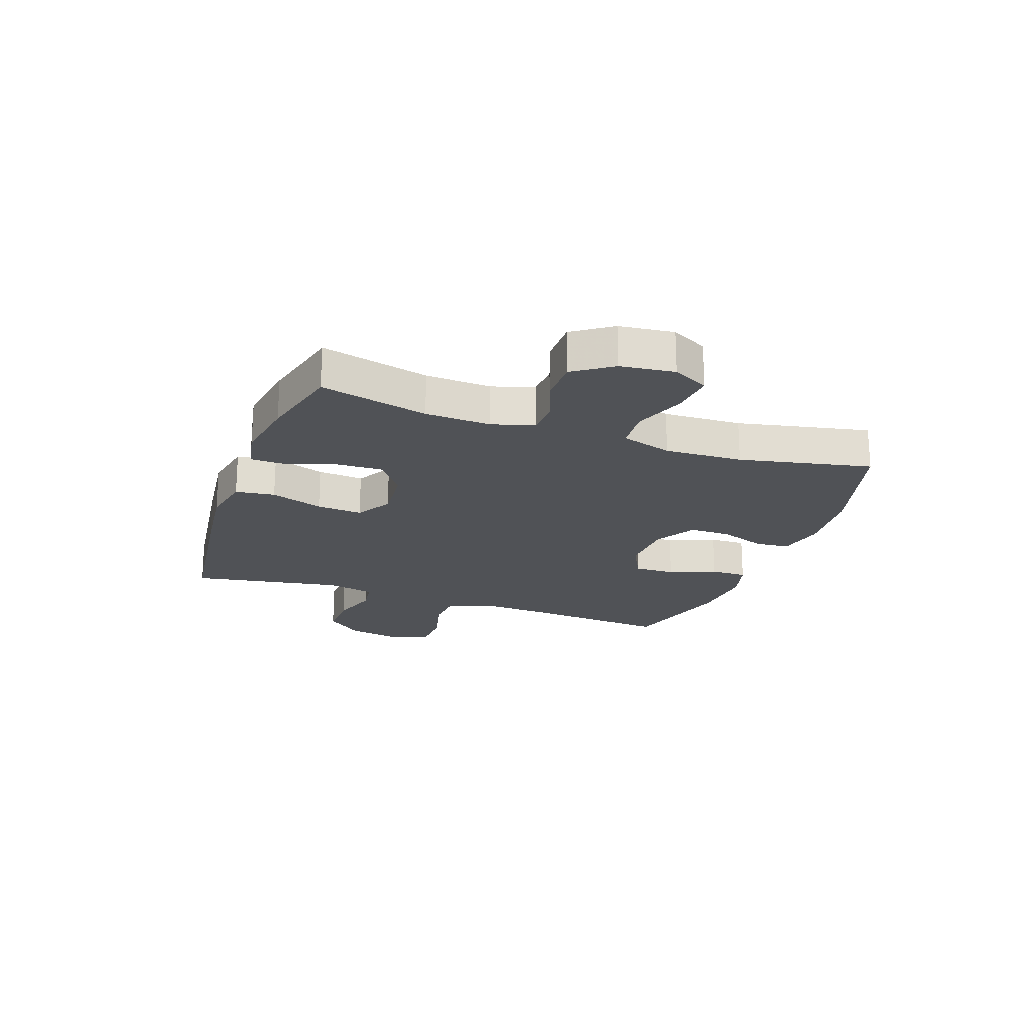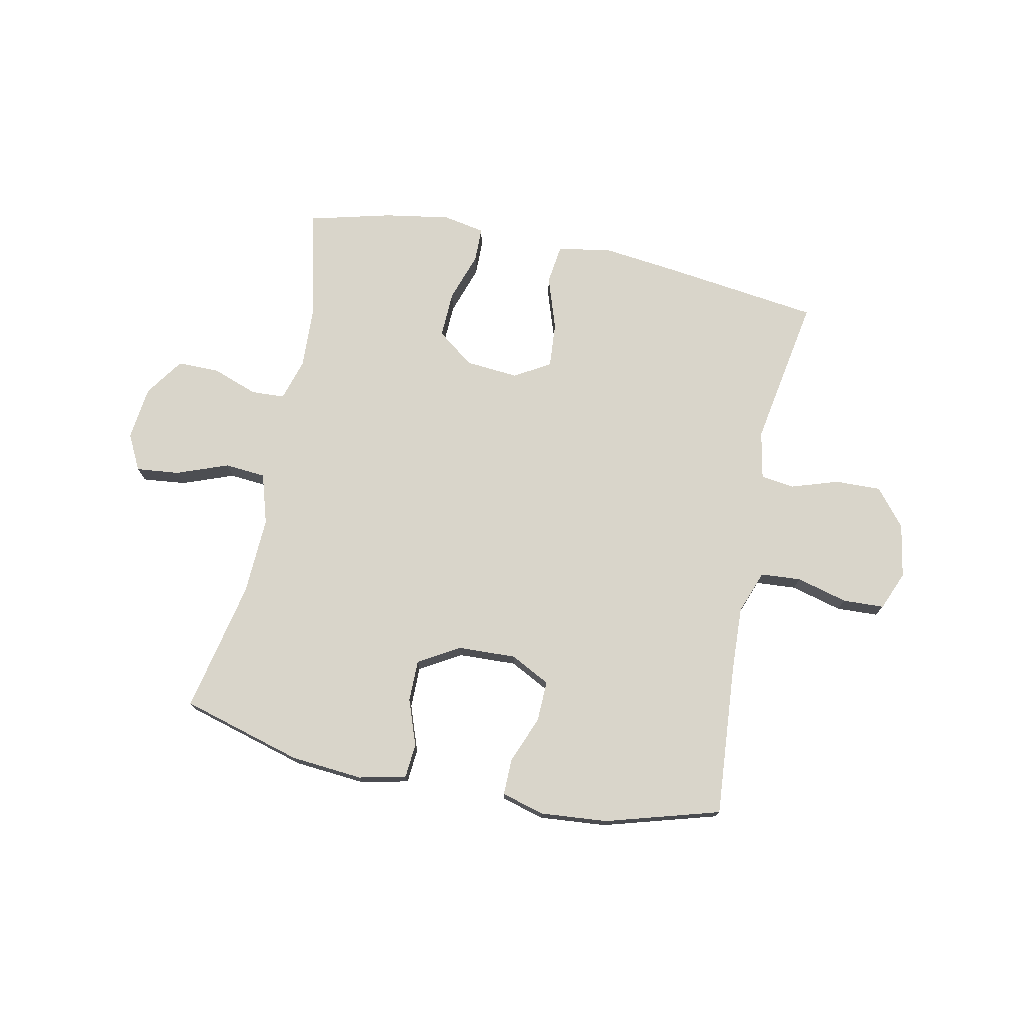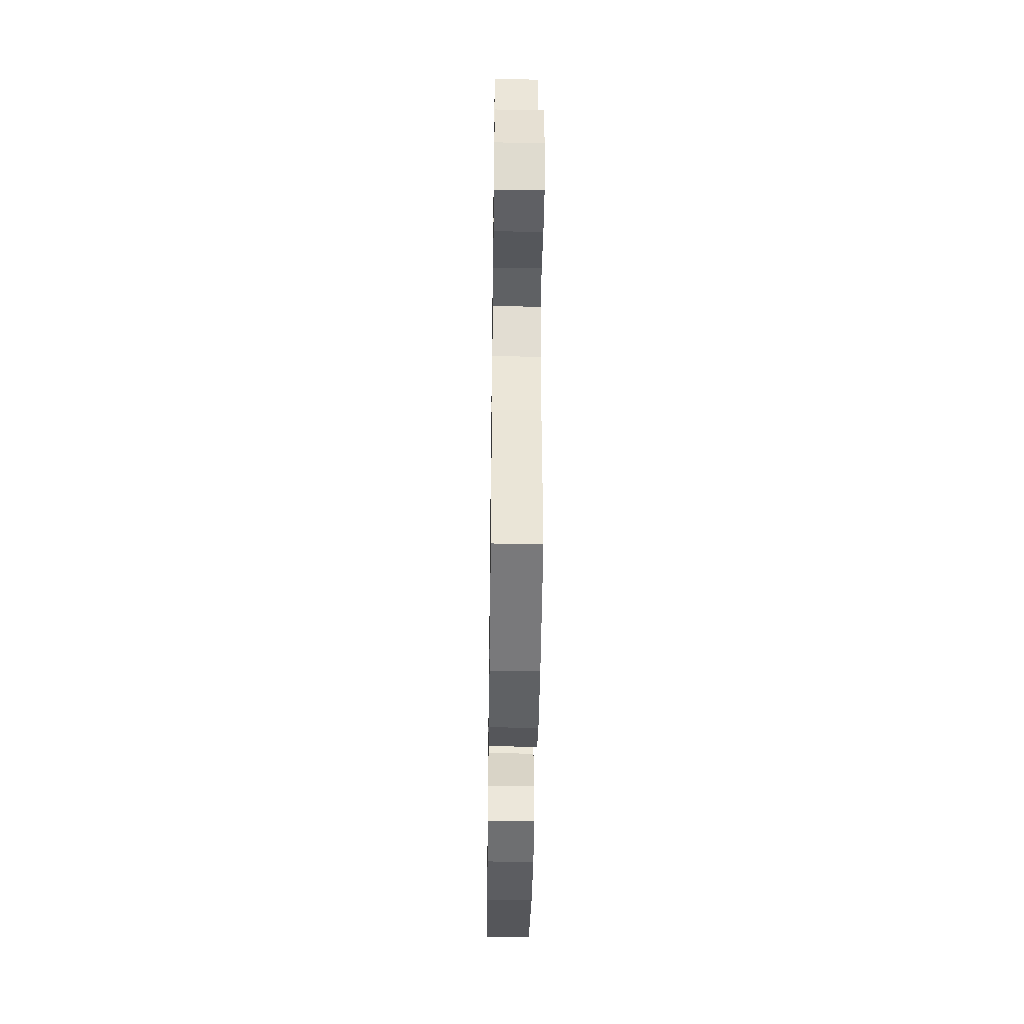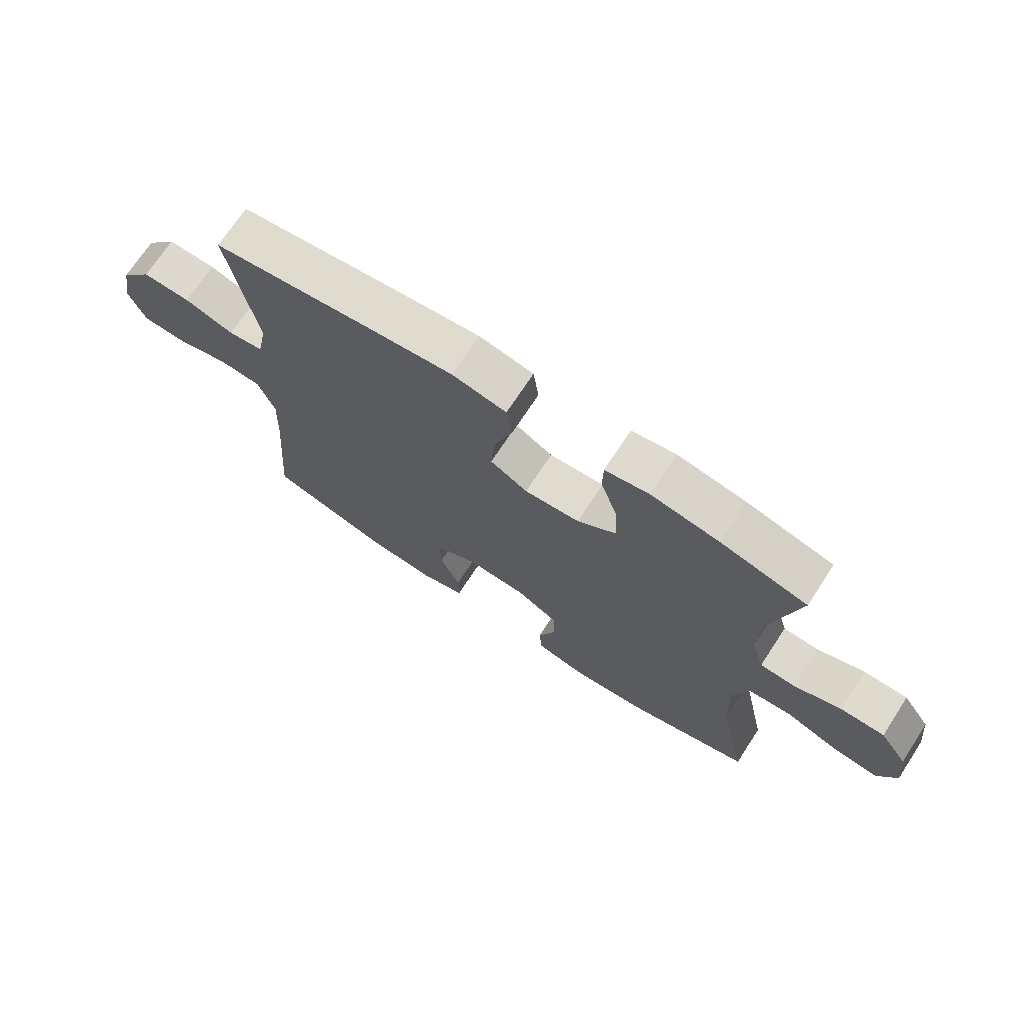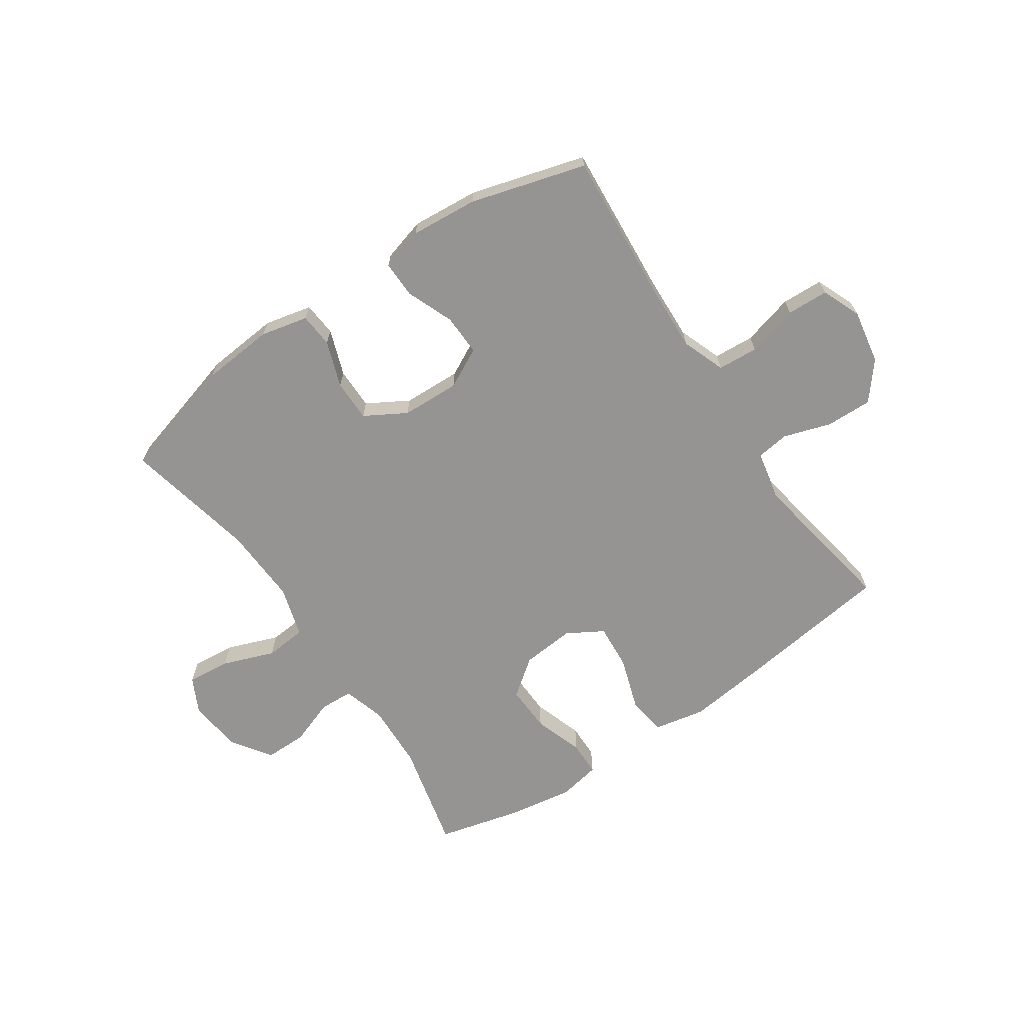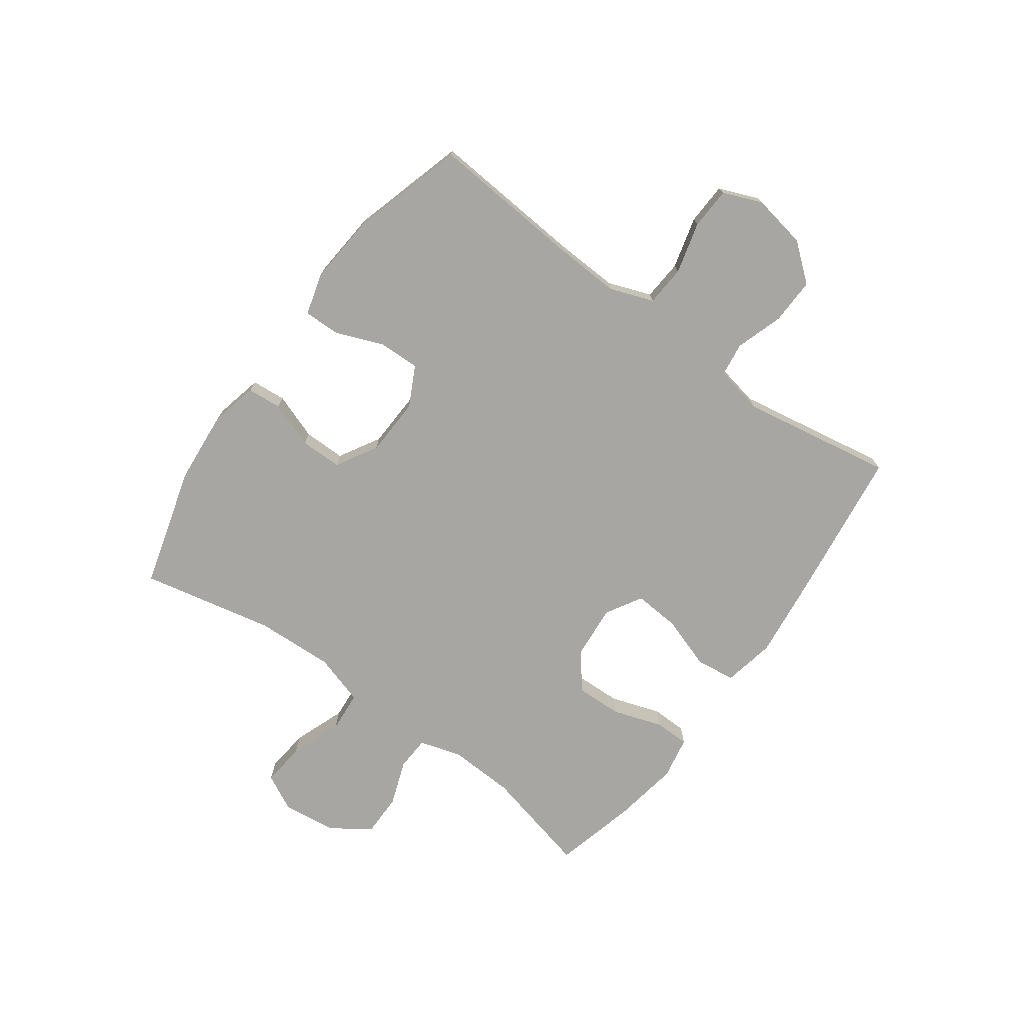
<metadata>
{"format":"obj","ext":"obj","renderer":"f3d","projection":"perspective","resolution":1024,"background":"white","views":[{"elev":-21.0,"azim":70.4,"up":"+Y"},{"elev":74.6,"azim":-168.4,"up":"+Y"},{"elev":-41.7,"azim":-90.8,"up":"+Z"},{"elev":71.2,"azim":33.2,"up":"+Z"},{"elev":-67.2,"azim":-145.8,"up":"+Y"},{"elev":-74.0,"azim":-126.0,"up":"+Y"}]}
</metadata>
<code>
v -0.5 0.07 0.5
v -0.225 0.07 0.536
v -0.088 0.07 0.552
v 0.003 0.07 0.534
v 0.012 0.07 0.465
v -0.019 0.07 0.372
v -0.025 0.07 0.292
v 0.038 0.07 0.255
v 0.131 0.07 0.263
v 0.196 0.07 0.312
v 0.193 0.07 0.394
v 0.164 0.07 0.481
v 0.165 0.07 0.542
v 0.239 0.07 0.556
v 0.354 0.07 0.537
v 0.5 0.07 0.5
v 0.455 0.07 0.311
v 0.45 0.07 0.196
v 0.472 0.07 0.122
v 0.531 0.07 0.119
v 0.611 0.07 0.148
v 0.685 0.07 0.148
v 0.732 0.07 0.08
v 0.743 0.07 -0.015
v 0.711 0.07 -0.078
v 0.635 0.07 -0.07
v 0.544 0.07 -0.036
v 0.472 0.07 -0.042
v 0.445 0.07 -0.131
v 0.451 0.07 -0.268
v 0.5 0.07 -0.5
v 0.288 0.07 -0.56
v 0.161 0.07 -0.571
v 0.078 0.07 -0.552
v 0.073 0.07 -0.492
v 0.102 0.07 -0.411
v 0.102 0.07 -0.338
v 0.03 0.07 -0.296
v -0.072 0.07 -0.292
v -0.142 0.07 -0.328
v -0.14 0.07 -0.4
v -0.107 0.07 -0.483
v -0.106 0.07 -0.547
v -0.181 0.07 -0.568
v -0.299 0.07 -0.558
v -0.5 0.07 -0.5
v -0.479 0.07 -0.232
v -0.474 0.07 -0.118
v -0.502 0.07 -0.042
v -0.573 0.07 -0.037
v -0.663 0.07 -0.061
v -0.736 0.07 -0.058
v -0.764 0.07 0.01
v -0.747 0.07 0.105
v -0.694 0.07 0.17
v -0.613 0.07 0.168
v -0.53 0.07 0.141
v -0.471 0.07 0.149
v -0.454 0.07 0.234
v -0.5 0 0.5
v -0.225 0 0.536
v -0.088 0 0.552
v 0.003 0 0.534
v 0.012 0 0.465
v -0.019 0 0.372
v -0.025 0 0.292
v 0.038 0 0.255
v 0.131 0 0.263
v 0.196 0 0.312
v 0.193 0 0.394
v 0.164 0 0.481
v 0.165 0 0.542
v 0.239 0 0.556
v 0.354 0 0.537
v 0.5 0 0.5
v 0.455 0 0.311
v 0.45 0 0.196
v 0.472 0 0.122
v 0.531 0 0.119
v 0.611 0 0.148
v 0.685 0 0.148
v 0.732 0 0.08
v 0.743 0 -0.015
v 0.711 0 -0.078
v 0.635 0 -0.07
v 0.544 0 -0.036
v 0.472 0 -0.042
v 0.445 0 -0.131
v 0.451 0 -0.268
v 0.5 0 -0.5
v 0.288 0 -0.56
v 0.161 0 -0.571
v 0.078 0 -0.552
v 0.073 0 -0.492
v 0.102 0 -0.411
v 0.102 0 -0.338
v 0.03 0 -0.296
v -0.072 0 -0.292
v -0.142 0 -0.328
v -0.14 0 -0.4
v -0.107 0 -0.483
v -0.106 0 -0.547
v -0.181 0 -0.568
v -0.299 0 -0.558
v -0.5 0 -0.5
v -0.479 0 -0.232
v -0.474 0 -0.118
v -0.502 0 -0.042
v -0.573 0 -0.037
v -0.663 0 -0.061
v -0.736 0 -0.058
v -0.764 0 0.01
v -0.747 0 0.105
v -0.694 0 0.17
v -0.613 0 0.168
v -0.53 0 0.141
v -0.471 0 0.149
v -0.454 0 0.234
f 54 55 56 57
f 54 57 58
f 53 54 58
f 50 51 52 53
f 49 50 53 58
f 48 49 58 59
f 44 45 46 47
f 44 47 48 59
f 41 42 43 44
f 40 41 44 59
f 33 34 35 36
f 33 36 37
f 30 31 32 33
f 29 30 33 37
f 28 29 37 38
f 24 25 26 27
f 24 27 28
f 23 24 28
f 20 21 22 23
f 19 20 23 28
f 18 19 28 38
f 14 15 16 17
f 11 12 13 14
f 10 11 14 17
f 9 10 17 18
f 3 4 5 6
f 3 6 7
f 2 3 7
f 1 2 7
f 39 40 59 1
f 8 9 18 38
f 8 38 39
f 1 7 8 39
f 116 115 114 113
f 117 116 113
f 117 113 112
f 112 111 110 109
f 117 112 109 108
f 118 117 108 107
f 106 105 104 103
f 118 107 106 103
f 103 102 101 100
f 118 103 100 99
f 95 94 93 92
f 96 95 92
f 92 91 90 89
f 96 92 89 88
f 97 96 88 87
f 86 85 84 83
f 87 86 83
f 87 83 82
f 82 81 80 79
f 87 82 79 78
f 97 87 78 77
f 76 75 74 73
f 73 72 71 70
f 76 73 70 69
f 77 76 69 68
f 65 64 63 62
f 66 65 62
f 66 62 61
f 66 61 60
f 60 118 99 98
f 97 77 68 67
f 98 97 67
f 98 67 66 60
f 1 60 61 2
f 2 61 62 3
f 3 62 63 4
f 4 63 64 5
f 5 64 65 6
f 6 65 66 7
f 7 66 67 8
f 8 67 68 9
f 9 68 69 10
f 10 69 70 11
f 11 70 71 12
f 12 71 72 13
f 13 72 73 14
f 14 73 74 15
f 15 74 75 16
f 16 75 76 17
f 17 76 77 18
f 18 77 78 19
f 19 78 79 20
f 20 79 80 21
f 21 80 81 22
f 22 81 82 23
f 23 82 83 24
f 24 83 84 25
f 25 84 85 26
f 26 85 86 27
f 27 86 87 28
f 28 87 88 29
f 29 88 89 30
f 30 89 90 31
f 31 90 91 32
f 32 91 92 33
f 33 92 93 34
f 34 93 94 35
f 35 94 95 36
f 36 95 96 37
f 37 96 97 38
f 38 97 98 39
f 39 98 99 40
f 40 99 100 41
f 41 100 101 42
f 42 101 102 43
f 43 102 103 44
f 44 103 104 45
f 45 104 105 46
f 46 105 106 47
f 47 106 107 48
f 48 107 108 49
f 49 108 109 50
f 50 109 110 51
f 51 110 111 52
f 52 111 112 53
f 53 112 113 54
f 54 113 114 55
f 55 114 115 56
f 56 115 116 57
f 57 116 117 58
f 58 117 118 59
f 59 118 60 1

</code>
